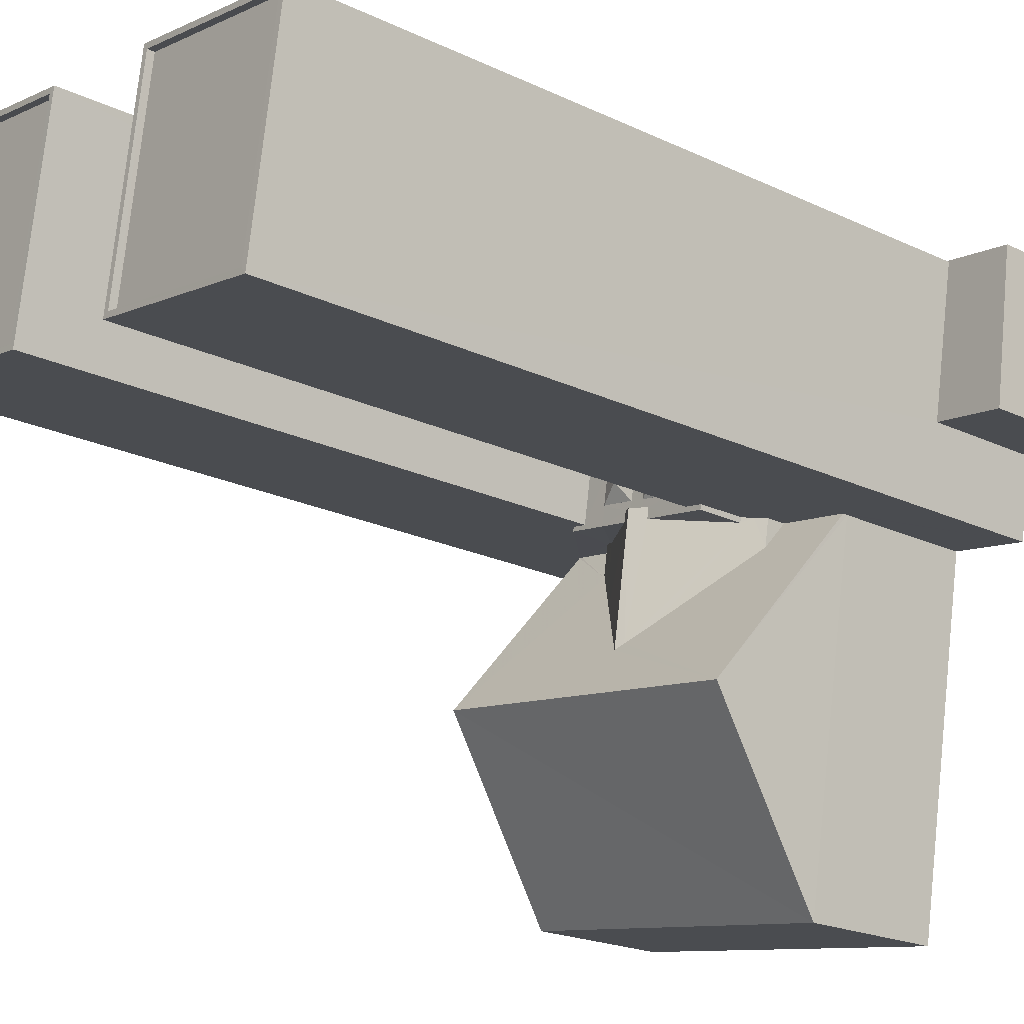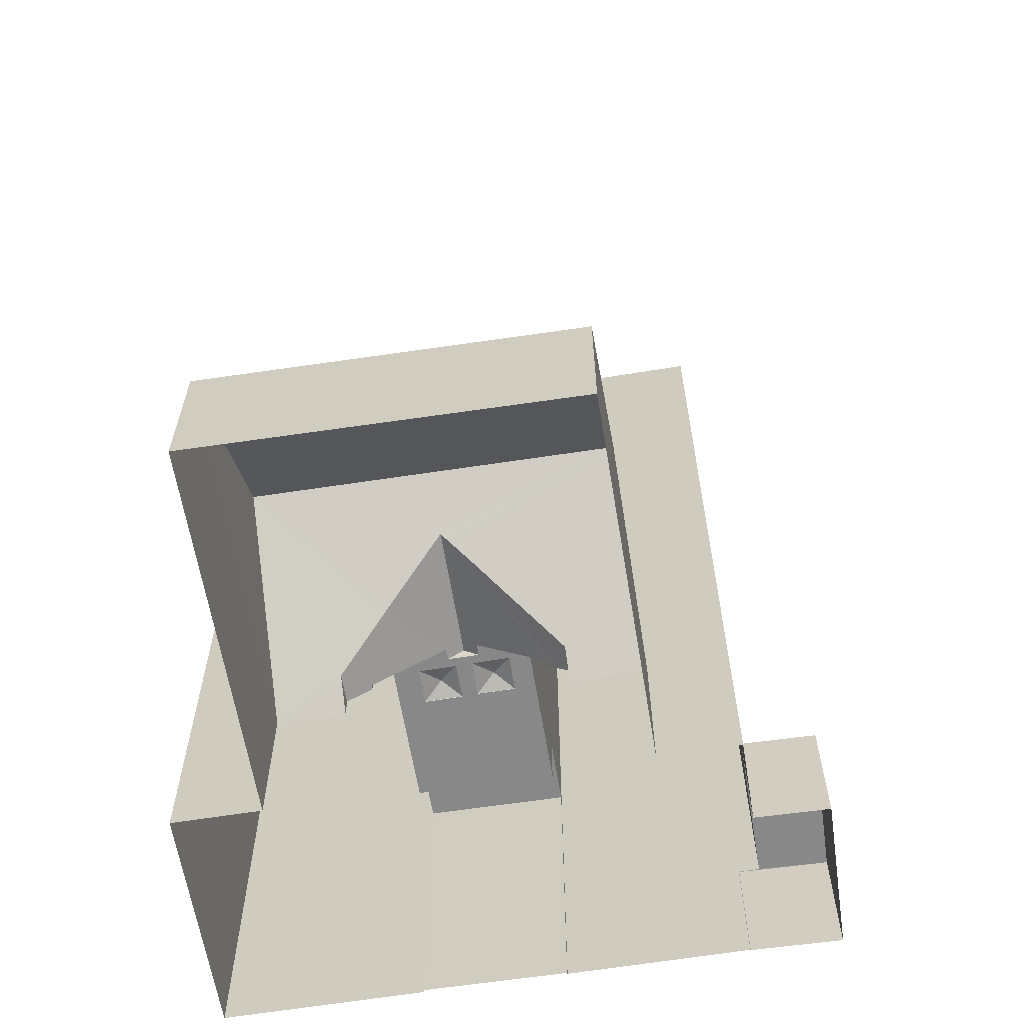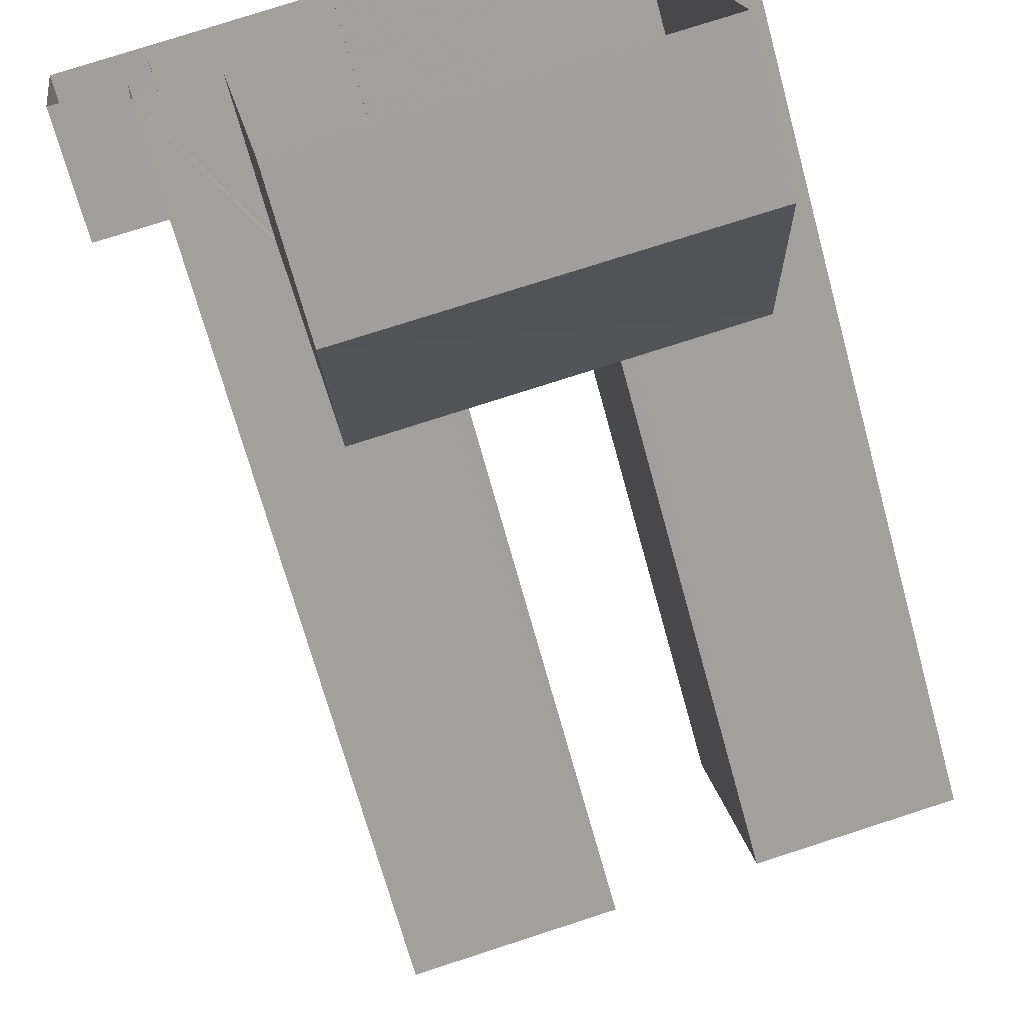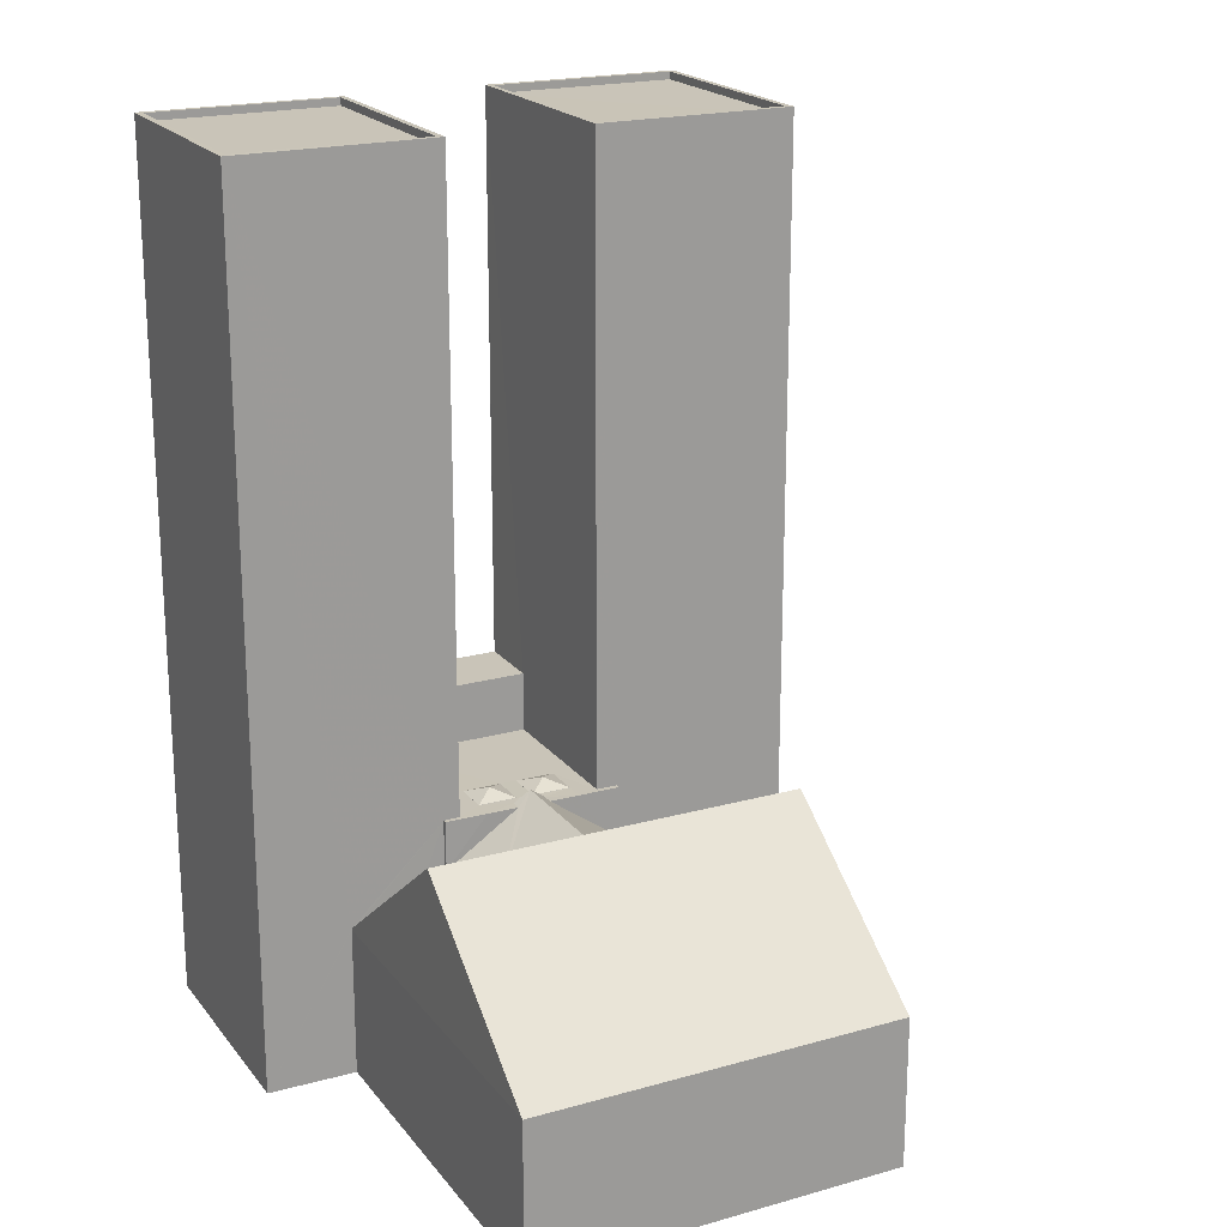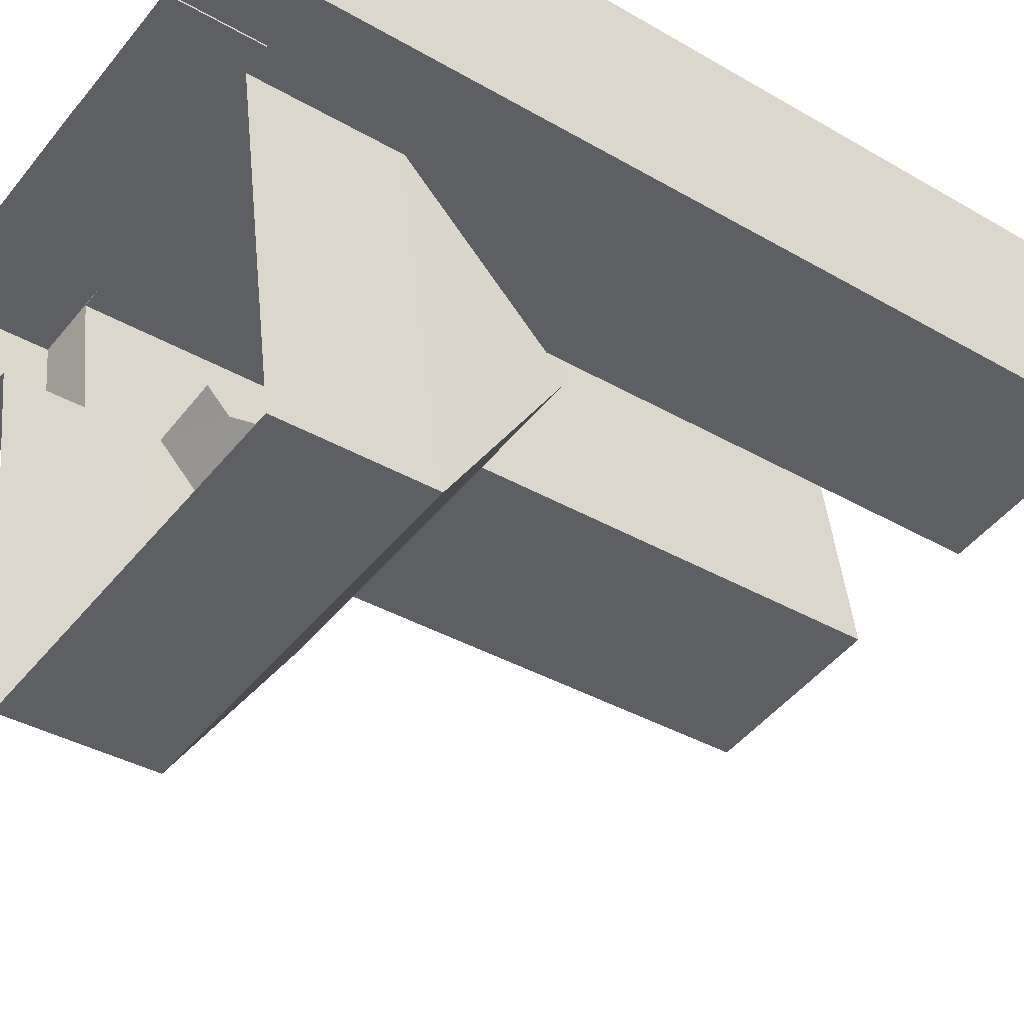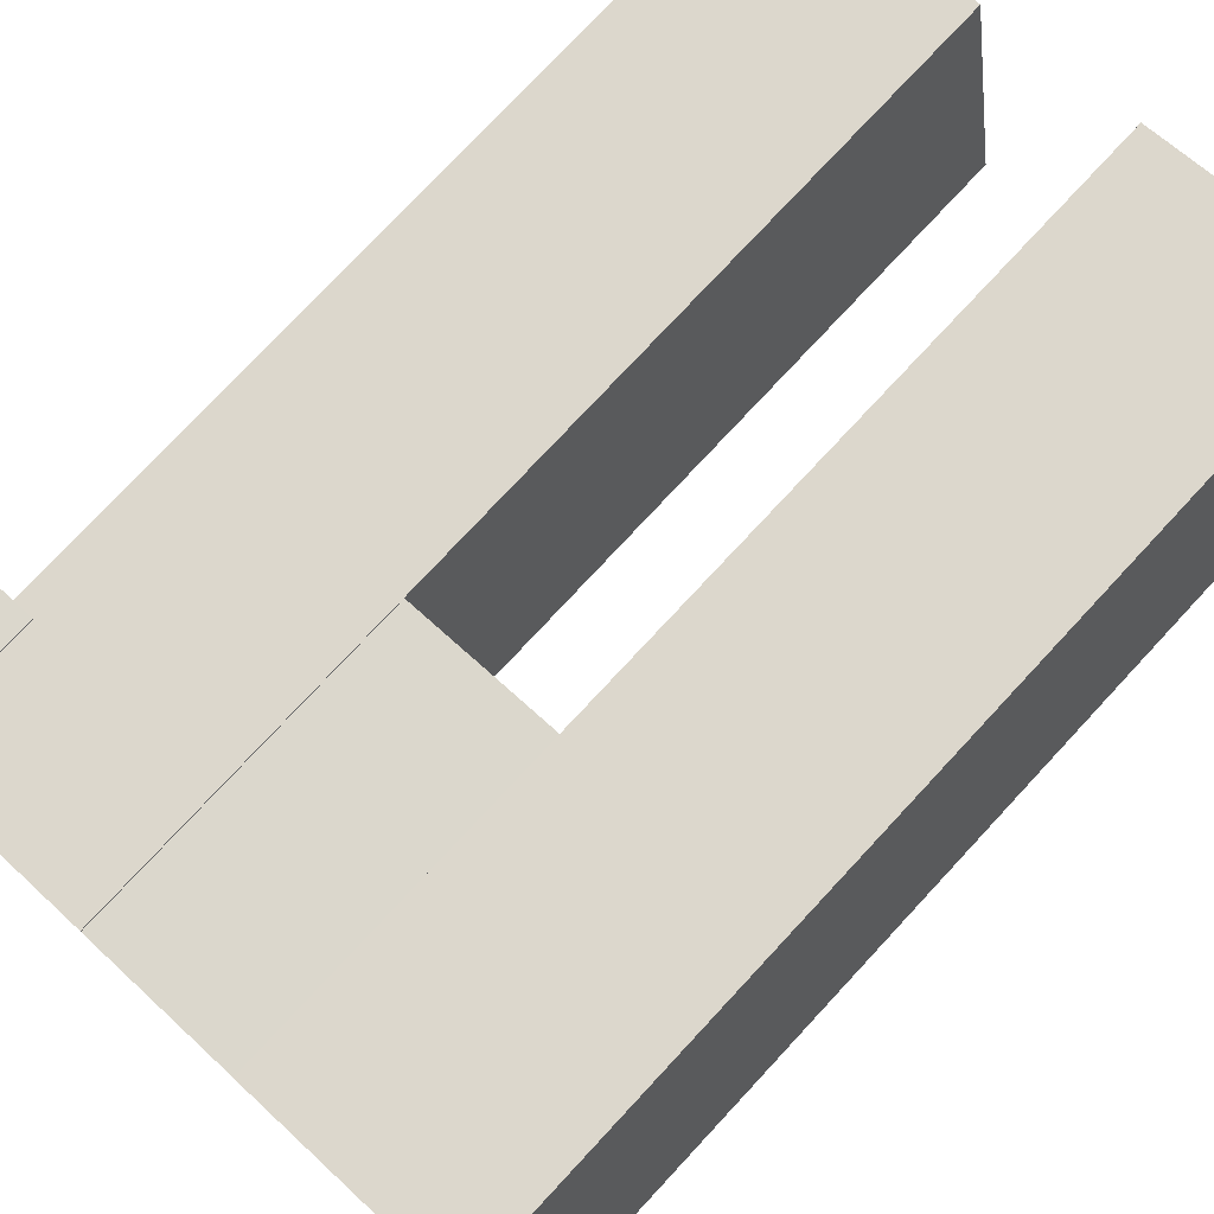
<metadata>
{"format":"obj","ext":"obj","renderer":"f3d","projection":"perspective","resolution":1024,"background":"white","views":[{"elev":-21.2,"azim":49.9,"up":"+Y"},{"elev":-62.8,"azim":-0.2,"up":"+Z"},{"elev":-68.8,"azim":-164.8,"up":"+Y"},{"elev":20.1,"azim":-36.1,"up":"+Z"},{"elev":-36.1,"azim":-127.4,"up":"+Y"},{"elev":76.4,"azim":-137.1,"up":"+Y"}]}
</metadata>
<code>
v -8.878e+04 -9.934e+04 8.388
v -8.878e+04 -9.933e+04 8.388
v -8.877e+04 -9.934e+04 8.388
v -8.876e+04 -9.932e+04 8.387
v -8.876e+04 -9.933e+04 8.387
v -8.877e+04 -9.933e+04 8.387
v -8.878e+04 -9.933e+04 8.388
v -8.878e+04 -9.932e+04 8.387
v -8.877e+04 -9.933e+04 8.387
v -8.877e+04 -9.933e+04 8.387
v -8.877e+04 -9.932e+04 8.387
v -8.877e+04 -9.932e+04 8.387
v -8.878e+04 -9.932e+04 8.387
v -8.878e+04 -9.932e+04 8.387
v -8.877e+04 -9.932e+04 8.387
v -8.877e+04 -9.932e+04 8.387
v -8.877e+04 -9.933e+04 17.98
v -8.878e+04 -9.933e+04 17.98
v -8.877e+04 -9.934e+04 13.32
v -8.877e+04 -9.933e+04 37.28
v -8.877e+04 -9.933e+04 37.28
v -8.877e+04 -9.933e+04 37.28
v -8.877e+04 -9.933e+04 37.28
v -8.877e+04 -9.932e+04 37.28
v -8.877e+04 -9.932e+04 37.28
v -8.877e+04 -9.933e+04 16.6
v -8.877e+04 -9.933e+04 16.35
v -8.877e+04 -9.933e+04 16.35
v -8.878e+04 -9.933e+04 37.03
v -8.878e+04 -9.933e+04 37.03
v -8.878e+04 -9.932e+04 37.03
v -8.878e+04 -9.932e+04 37.03
v -8.877e+04 -9.933e+04 16.34
v -8.877e+04 -9.933e+04 16.34
v -8.877e+04 -9.933e+04 16.34
v -8.877e+04 -9.933e+04 16.34
v -8.877e+04 -9.933e+04 16.34
v -8.877e+04 -9.933e+04 16.34
v -8.876e+04 -9.932e+04 37.28
v -8.877e+04 -9.932e+04 37.28
v -8.878e+04 -9.933e+04 16.71
v -8.877e+04 -9.933e+04 16.71
v -8.878e+04 -9.933e+04 15.28
v -8.878e+04 -9.933e+04 16.34
v -8.878e+04 -9.933e+04 16.34
v -8.878e+04 -9.933e+04 14.7
v -8.878e+04 -9.933e+04 14.25
v -8.878e+04 -9.933e+04 14.7
v -8.878e+04 -9.933e+04 14.15
v -8.878e+04 -9.933e+04 14.15
v -8.878e+04 -9.933e+04 16.6
v -8.878e+04 -9.933e+04 16.35
v -8.878e+04 -9.933e+04 16.35
v -8.878e+04 -9.933e+04 16.34
v -8.878e+04 -9.933e+04 16.34
v -8.878e+04 -9.933e+04 16.34
v -8.878e+04 -9.933e+04 16.34
v -8.878e+04 -9.934e+04 13.32
v -8.877e+04 -9.933e+04 16.35
v -8.877e+04 -9.933e+04 14.64
v -8.877e+04 -9.933e+04 14.64
v -8.877e+04 -9.933e+04 14.4
v -8.878e+04 -9.933e+04 16.54
v -8.878e+04 -9.933e+04 37.28
v -8.878e+04 -9.933e+04 37.28
v -8.878e+04 -9.932e+04 37.28
v -8.878e+04 -9.932e+04 37.28
v -8.878e+04 -9.933e+04 13.39
v -8.878e+04 -9.933e+04 13.36
v -8.877e+04 -9.933e+04 16.02
v -8.878e+04 -9.933e+04 13.36
v -8.877e+04 -9.932e+04 18.34
v -8.878e+04 -9.932e+04 18.34
v -8.878e+04 -9.932e+04 18.34
v -8.877e+04 -9.932e+04 18.34
v -8.877e+04 -9.933e+04 13.49
v -8.877e+04 -9.933e+04 14.15
v -8.877e+04 -9.933e+04 13.46
v -8.878e+04 -9.933e+04 16.35
v -8.877e+04 -9.933e+04 16.35
v -8.877e+04 -9.932e+04 12.57
v -8.876e+04 -9.932e+04 12.57
v -8.876e+04 -9.932e+04 12.57
v -8.876e+04 -9.933e+04 12.57
v -8.877e+04 -9.932e+04 12.57
v -8.877e+04 -9.933e+04 12.57
v -8.877e+04 -9.933e+04 16.34
v -8.877e+04 -9.933e+04 16.34
v -8.877e+04 -9.933e+04 16.34
v -8.878e+04 -9.933e+04 16.34
v -8.878e+04 -9.933e+04 16.34
v -8.878e+04 -9.933e+04 16.34
v -8.877e+04 -9.932e+04 16.34
v -8.878e+04 -9.932e+04 16.34
v -8.877e+04 -9.933e+04 16.34
v -8.877e+04 -9.933e+04 16.34
v -8.878e+04 -9.933e+04 16.34
v -8.877e+04 -9.933e+04 16.34
v -8.877e+04 -9.933e+04 14.15
v -8.877e+04 -9.933e+04 16.35
v -8.878e+04 -9.933e+04 37.28
v -8.878e+04 -9.932e+04 37.28
v -8.878e+04 -9.932e+04 37.28
v -8.878e+04 -9.933e+04 37.28
v -8.877e+04 -9.932e+04 37.03
v -8.877e+04 -9.933e+04 37.03
v -8.877e+04 -9.933e+04 37.03
v -8.877e+04 -9.932e+04 37.03
v -8.877e+04 -9.933e+04 13.32
v -8.878e+04 -9.933e+04 13.32
f 1 2 3
f 4 5 6
f 2 7 8
f 6 9 10
f 3 2 10
f 4 11 12
f 13 14 8
f 11 15 16
f 15 2 14
f 11 4 6
f 14 2 8
f 6 10 15
f 10 2 15
f 11 6 15
f 17 18 19
f 20 21 22
f 21 23 22
f 24 25 23
f 24 23 21
f 26 27 28
f 29 30 31
f 32 29 31
f 33 34 35
f 35 34 36
f 36 34 37
f 34 38 37
f 24 39 25
f 20 22 40
f 40 39 24
f 22 39 40
f 41 42 43
f 42 44 45
f 42 45 43
f 43 46 47
f 46 48 49
f 46 49 50
f 46 50 47
f 43 45 46
f 51 52 53
f 54 55 44
f 55 56 44
f 44 57 45
f 44 56 57
f 19 18 58
f 26 28 59
f 34 42 38
f 60 61 62
f 63 62 61
f 42 41 63
f 38 63 61
f 42 63 38
f 64 65 66
f 67 64 66
f 50 68 69
f 47 50 69
f 18 43 47
f 17 70 63
f 47 69 71
f 17 41 18
f 41 43 18
f 17 63 41
f 47 71 18
f 72 73 74
f 72 75 73
f 76 77 17
f 17 77 70
f 78 77 76
f 51 79 52
f 51 80 79
f 51 53 80
f 81 82 83
f 83 82 84
f 81 85 82
f 84 82 86
f 87 88 89
f 90 91 57
f 90 92 91
f 88 37 89
f 93 94 95
f 88 93 96
f 94 90 97
f 35 54 33
f 36 37 88
f 90 57 56
f 54 35 55
f 36 88 96
f 97 90 56
f 96 93 98
f 98 55 35
f 55 98 95
f 94 97 95
f 93 95 98
f 99 62 77
f 77 62 70
f 62 63 70
f 26 59 100
f 44 42 54
f 54 42 33
f 42 34 33
f 64 101 65
f 66 102 103
f 67 66 103
f 103 102 101
f 104 101 64
f 103 101 104
f 105 106 107
f 108 105 107
f 26 100 27
f 93 88 72
f 15 75 16
f 88 23 72
f 16 75 25
f 72 23 25
f 75 72 25
f 86 5 84
f 86 6 5
f 98 27 100
f 96 98 100
f 35 36 59
f 28 35 59
f 67 32 31
f 67 103 32
f 74 65 90
f 65 74 66
f 66 73 13
f 90 94 74
f 13 73 14
f 74 73 66
f 55 53 52
f 56 55 52
f 82 39 86
f 6 86 9
f 9 86 22
f 86 39 22
f 87 61 60
f 87 89 61
f 99 77 78
f 81 83 4
f 12 81 4
f 94 93 72
f 74 94 72
f 104 30 29
f 104 64 30
f 46 57 91
f 46 45 57
f 23 87 22
f 22 76 9
f 23 88 87
f 9 109 10
f 62 87 60
f 78 76 99
f 9 76 109
f 99 87 62
f 22 87 76
f 76 87 99
f 90 65 92
f 92 49 48
f 2 110 7
f 92 65 101
f 68 49 69
f 7 71 101
f 71 69 92
f 7 110 71
f 92 69 49
f 71 92 101
f 103 29 32
f 103 104 29
f 68 50 49
f 15 14 73
f 75 15 73
f 61 89 37
f 38 61 37
f 24 21 106
f 105 24 106
f 46 92 48
f 46 91 92
f 56 52 79
f 97 56 79
f 83 5 4
f 83 84 5
f 102 13 8
f 102 66 13
f 108 24 105
f 108 40 24
f 39 85 25
f 25 85 16
f 39 82 85
f 16 85 11
f 109 76 17
f 19 109 17
f 98 28 27
f 98 35 28
f 96 100 59
f 36 96 59
f 102 8 7
f 101 102 7
f 95 80 53
f 55 95 53
f 21 107 106
f 21 20 107
f 97 79 80
f 95 97 80
f 110 58 18
f 71 110 18
f 3 109 19
f 3 10 109
f 64 31 30
f 64 67 31
f 19 1 3
f 19 58 1
f 11 81 12
f 11 85 81
f 40 108 107
f 20 40 107
f 2 1 58
f 110 2 58

</code>
